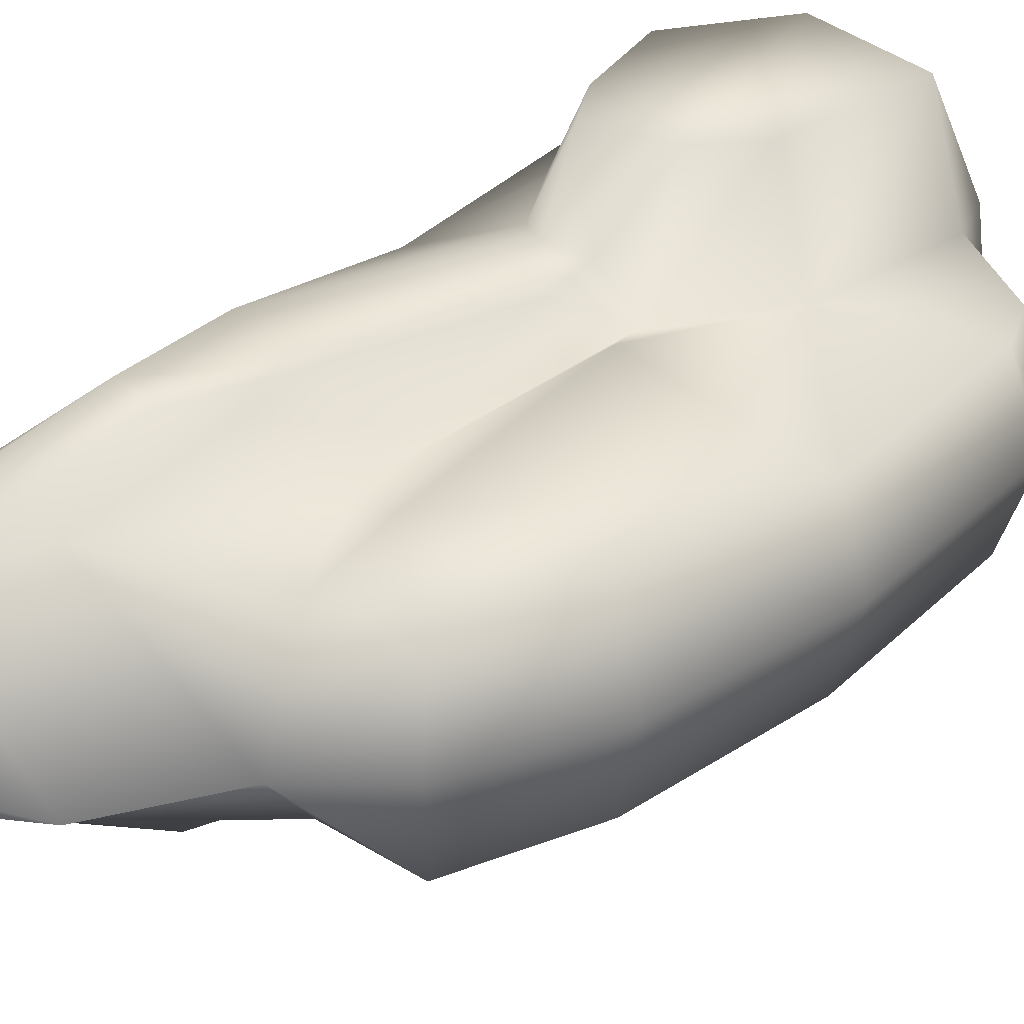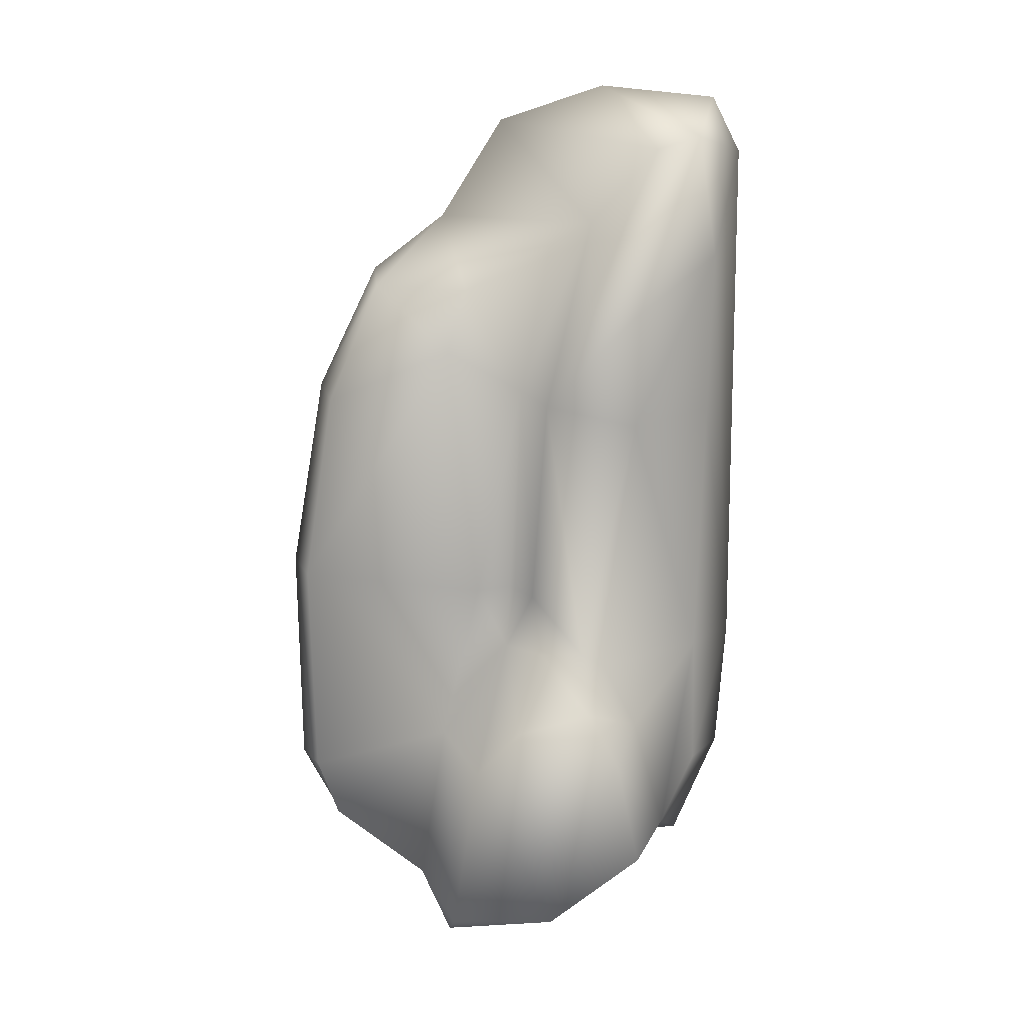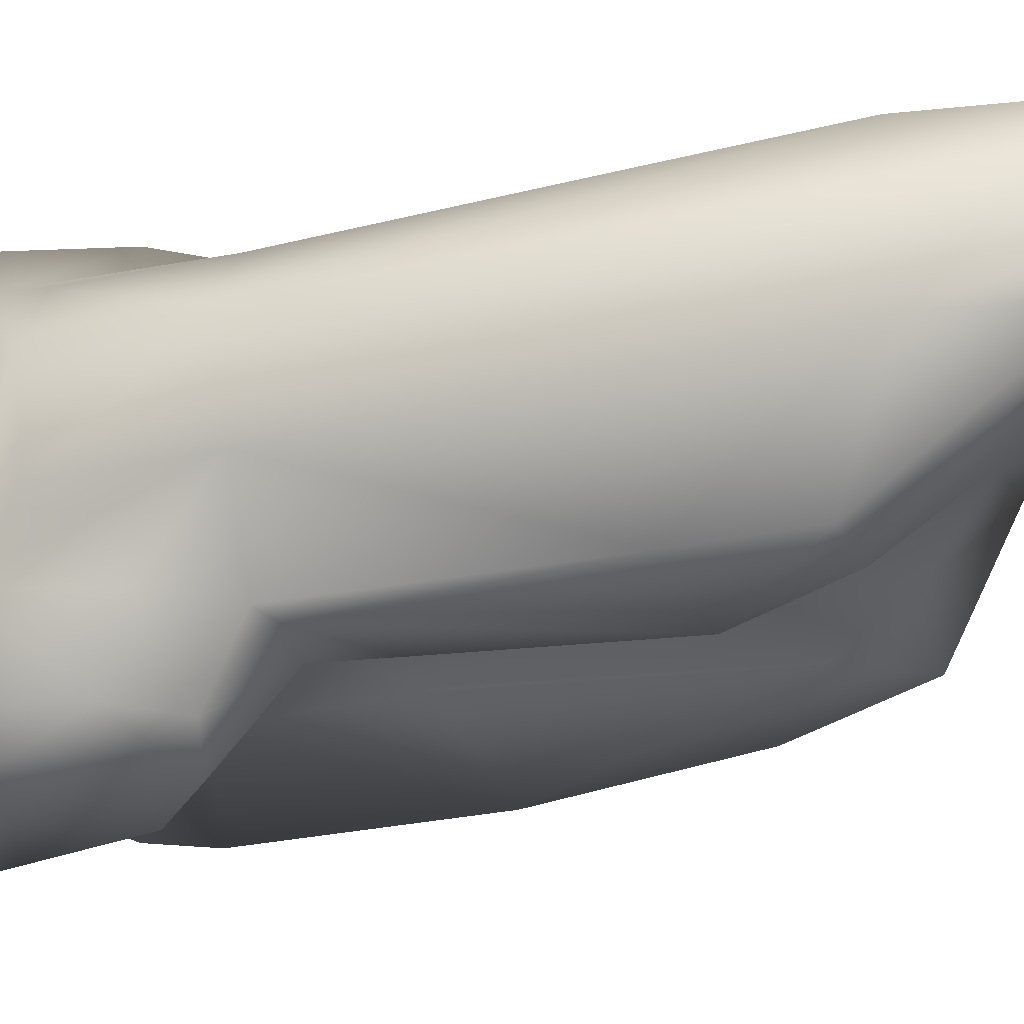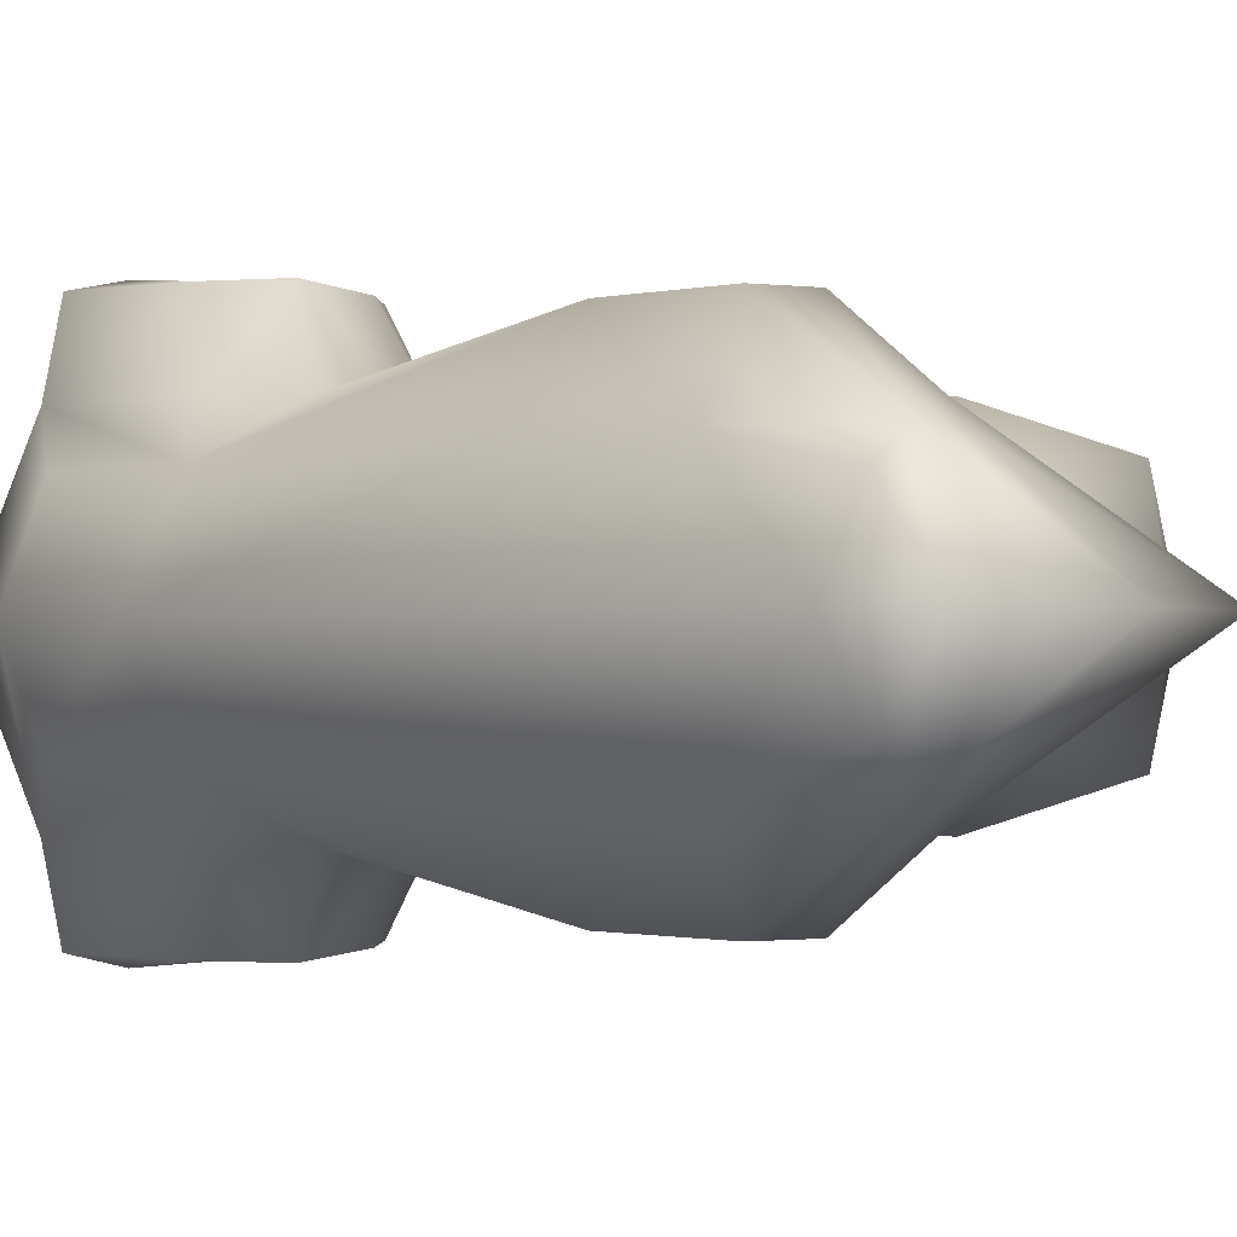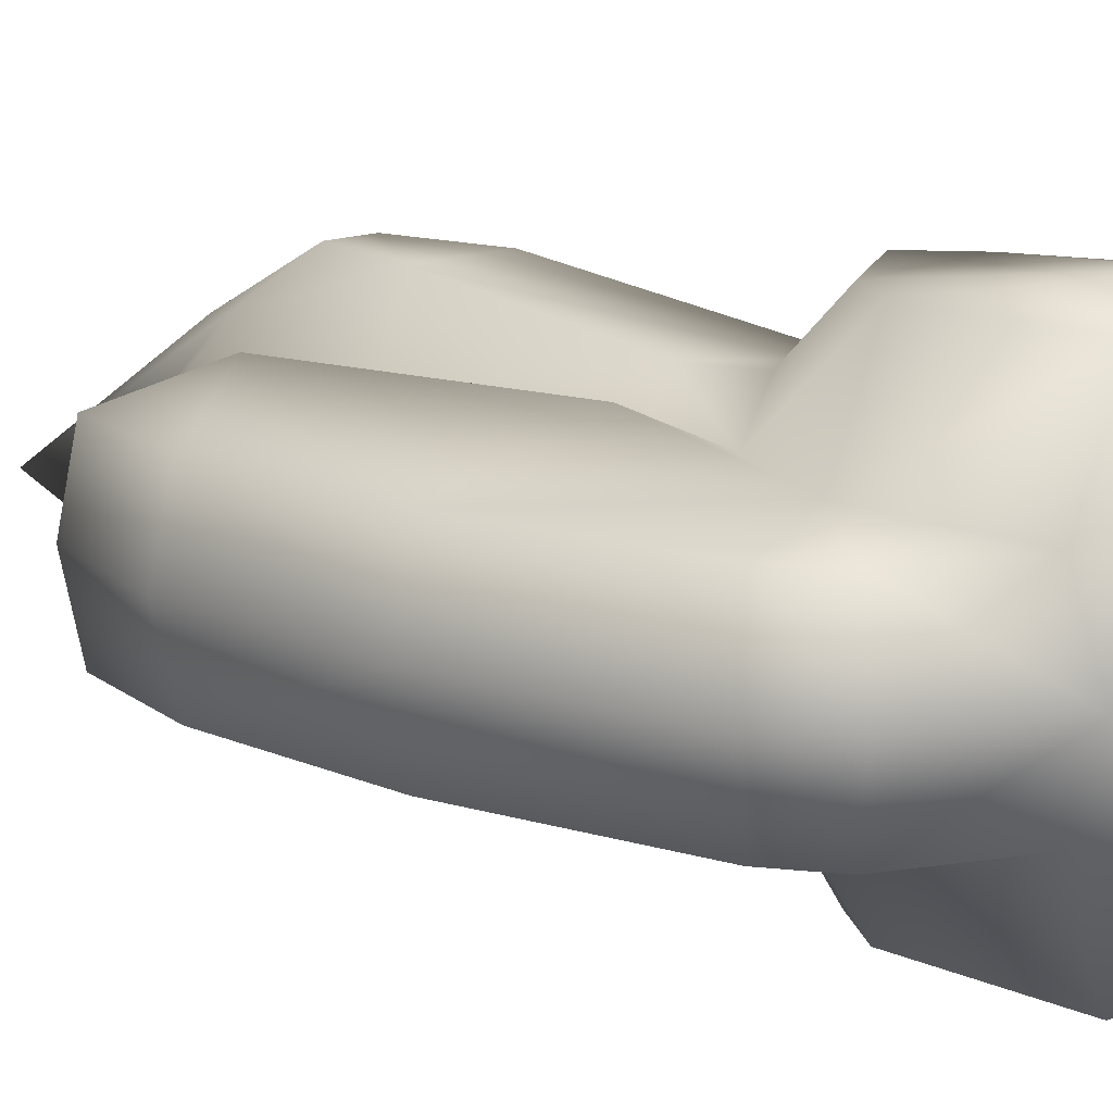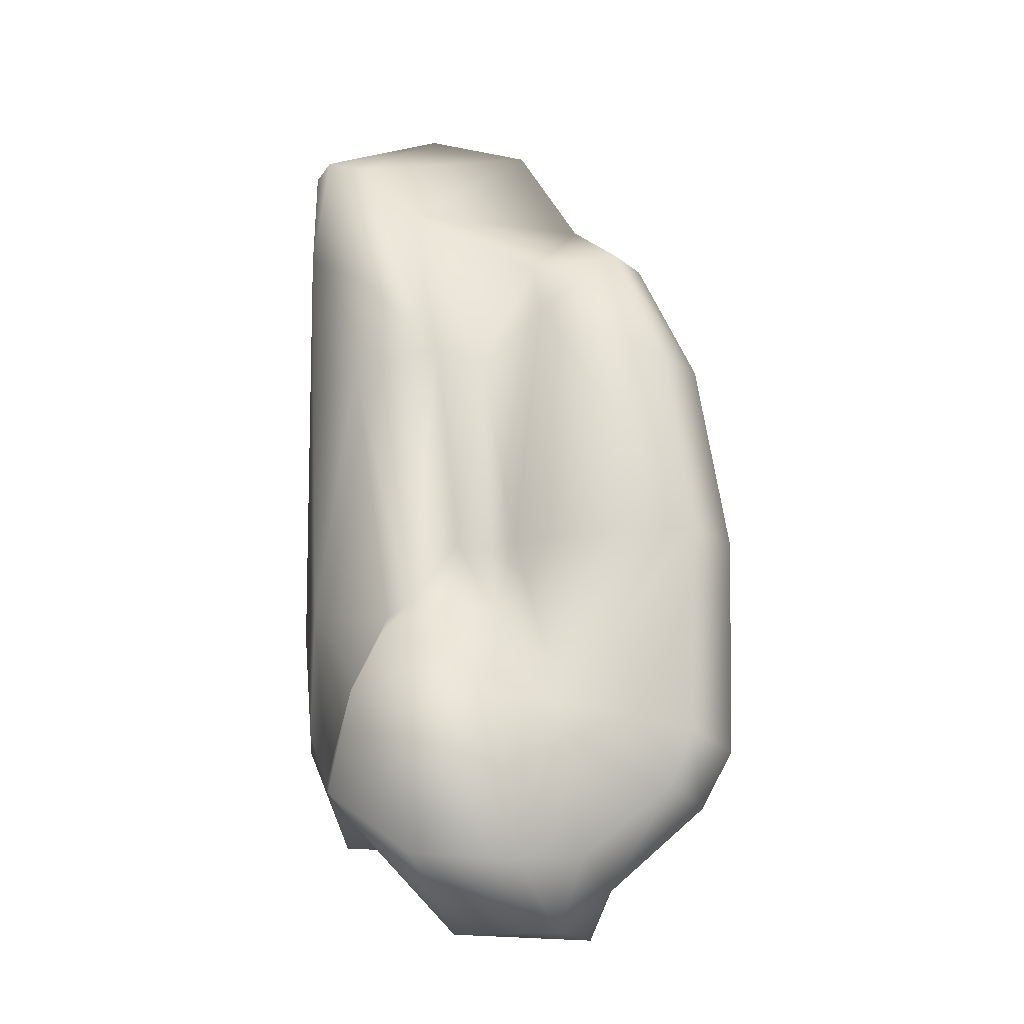
<metadata>
{"format":"obj","ext":"obj","renderer":"f3d","projection":"perspective","resolution":1024,"background":"white","views":[{"elev":31.4,"azim":38.4,"up":"+Y"},{"elev":11.3,"azim":-178.6,"up":"+Z"},{"elev":-39.6,"azim":-75.1,"up":"+Y"},{"elev":-0.7,"azim":-42.1,"up":"+Y"},{"elev":14.7,"azim":124.7,"up":"+Y"},{"elev":-15.9,"azim":15.5,"up":"+Z"}]}
</metadata>
<code>
g mbg002_rock_12
v 1.384 -1.391 -9.404
v -1.317 0.09426 -9.31
v -0.9208 -4.26 -8.014
v -2.761 -3.915 -6.751
v 1.384 -0.1763 -9.404
v 2.123 1.462e-06 -8.524
v 1.384 1.391 -9.404
v -0.9208 4.26 -8.014
v -2.761 3.915 -6.751
v -3.087 0.03592 -7.458
v -3.331 -2.525 -6.36
v -3.331 2.525 -6.36
v -3.755 0.01784 -7.423
v -4.668 9.349e-07 -5.287
v 2.834 1.668 5.216
v 4.251 -4.008e-07 2.911
v 3.02 -8.192e-07 5.48
v 1.525 -1.006e-06 6.628
v 3.863 1.668 2.759
v 4.92 2.527e-07 -1.1
v 4.432 1.668 -1.085
v 4.814 9.922e-07 -5.639
v 1.301 2.325 3.876
v 0.9403 1.668 5.116
v -1.7 2.061 6.568
v 0.241 -1.34e-06 8.677
v -0.2321 1.668 2.985
v 4.29 1.668 -5.406
v 1.467 1.668 -4.658
v 4.163 1.184e-06 -6.818
v 0.6846 2.218 -1.286
v 3.85 1.668 -6.523
v 2.123 1.462e-06 -8.524
v 1.986 1.668 -7.913
v 1.384 1.391 -9.404
v 1.141 3.831 -8.177
v -0.9208 4.26 -8.014
v 0.6398 3.831 -4.904
v 0.07687 1.668 -2.661
v -0.2398 3.831 -4.016
v 0.004219 1.668 -1.319
v -0.495 2.525 -1.348
v -2.32 3.915 -4.684
v -2.761 3.915 -6.751
v -3.331 2.525 -6.36
v -0.6973 2.525 -2.641
v -0.8001 3.211 2.856
v -1.718 3.915 -3.576
v -1.559 2.525 -2.617
v -2.721 2.525 -4.175
v -2.034 2.525 -2.872
v -4.025 1.668 -2.561
v -2.62 3.211 2.445
v -4.05 1.668 -5.173
v -4.668 9.349e-07 -5.287
v -4.879 5.021e-07 -2.631
v -4.212 1.668 2.589
v -4.323 1.668 5.873
v -4.92 -1.233e-06 8.017
v -2.567 3.211 4.661
v -4.431 1.237 8.172
v -4.348 -1.419e-06 9.161
v -3.973 1.668 8.33
v -1.943 -1.459e-06 9.404
v -1.647 3.211 4.879
v -3.093 1.668 8.073
v 4.251 -4.008e-07 2.911
v 2.834 -1.668 5.216
v 3.02 -8.192e-07 5.48
v 1.525 -1.006e-06 6.628
v 3.863 -1.668 2.759
v 4.92 2.527e-07 -1.1
v 4.432 -1.668 -1.085
v 4.814 9.922e-07 -5.639
v 1.301 -2.325 3.876
v 0.9403 -1.668 5.116
v -1.7 -2.061 6.568
v 0.241 -1.34e-06 8.677
v -0.2321 -1.668 2.985
v 4.29 -1.668 -5.406
v 1.467 -1.668 -4.658
v 4.163 1.184e-06 -6.818
v 0.6846 -2.218 -1.286
v 3.85 -1.668 -6.523
v 2.123 1.462e-06 -8.524
v 1.986 -1.668 -7.913
v 1.384 -1.391 -9.404
v 1.141 -3.831 -8.177
v -0.9208 -4.26 -8.014
v 0.6398 -3.831 -4.904
v 0.07687 -1.668 -2.661
v -0.2398 -3.831 -4.016
v 0.004219 -1.668 -1.319
v -0.495 -2.525 -1.348
v -2.32 -3.915 -4.684
v -2.761 -3.915 -6.751
v -3.331 -2.525 -6.36
v -0.6973 -2.525 -2.641
v -0.8001 -3.211 2.856
v -1.718 -3.915 -3.576
v -1.559 -2.525 -2.617
v -2.721 -2.525 -4.175
v -2.034 -2.525 -2.872
v -4.025 -1.668 -2.561
v -2.62 -3.211 2.445
v -4.05 -1.668 -5.173
v -4.668 9.349e-07 -5.287
v -4.879 5.021e-07 -2.631
v -4.212 -1.668 2.589
v -4.323 -1.668 5.873
v -4.92 -1.233e-06 8.017
v -2.567 -3.211 4.661
v -4.431 -1.237 8.172
v -4.348 -1.419e-06 9.161
v -3.973 -1.668 8.33
v -1.943 -1.459e-06 9.404
v -1.647 -3.211 4.879
v -3.093 -1.668 8.073
g mbg002_rock_12_0
f 3 2 1
f 3 4 2
f 2 5 1
f 1 5 6
f 6 5 7
f 5 2 7
f 2 8 7
f 8 2 9
f 4 10 2
f 2 10 9
f 4 11 10
f 9 10 12
f 11 13 10
f 10 13 12
f 11 14 13
f 12 13 14
f 17 16 15
f 15 18 17
f 16 19 15
f 19 16 20
f 21 19 20
f 21 20 22
f 19 23 15
f 23 19 21
f 24 18 15
f 23 24 15
f 25 18 24
f 25 26 18
f 24 23 27
f 24 27 25
f 28 21 22
f 28 29 21
f 28 22 30
f 23 21 31
f 27 23 31
f 29 31 21
f 32 28 30
f 28 32 29
f 30 33 32
f 33 34 32
f 32 34 29
f 34 33 35
f 34 35 36
f 29 34 36
f 36 35 37
f 38 29 36
f 36 37 38
f 29 39 31
f 39 29 38
f 37 40 38
f 40 39 38
f 41 27 31
f 31 39 41
f 27 41 42
f 41 39 42
f 37 43 40
f 37 44 43
f 44 45 43
f 40 46 39
f 39 46 42
f 47 27 42
f 25 27 47
f 43 48 40
f 40 48 46
f 42 46 49
f 47 42 49
f 48 49 46
f 43 50 48
f 45 50 43
f 48 51 49
f 50 51 48
f 52 50 45
f 51 50 52
f 49 51 53
f 47 49 53
f 51 52 53
f 54 52 45
f 55 54 45
f 55 56 54
f 56 52 54
f 56 57 52
f 52 57 53
f 56 58 57
f 53 57 58
f 56 59 58
f 47 53 60
f 60 53 58
f 59 61 58
f 59 62 61
f 58 61 63
f 62 63 61
f 60 58 63
f 63 62 64
f 65 47 60
f 65 60 63
f 25 47 65
f 66 63 64
f 65 63 66
f 65 66 25
f 66 64 26
f 25 66 26
f 69 68 67
f 70 68 69
f 68 71 67
f 67 71 72
f 71 73 72
f 72 73 74
f 75 71 68
f 71 75 73
f 70 76 68
f 76 75 68
f 70 77 76
f 78 77 70
f 75 76 79
f 79 76 77
f 73 80 74
f 80 73 81
f 74 80 82
f 73 75 83
f 83 75 79
f 73 83 81
f 80 84 82
f 84 80 81
f 82 84 85
f 84 86 85
f 86 84 81
f 85 86 87
f 87 86 88
f 86 81 88
f 87 88 89
f 81 90 88
f 89 88 90
f 91 81 83
f 81 91 90
f 92 89 90
f 91 92 90
f 93 83 79
f 91 83 93
f 93 79 94
f 91 93 94
f 95 89 92
f 96 89 95
f 96 95 97
f 98 92 91
f 98 91 94
f 79 99 94
f 79 77 99
f 100 95 92
f 100 92 98
f 98 94 101
f 94 99 101
f 101 100 98
f 102 95 100
f 95 102 97
f 103 100 101
f 103 102 100
f 102 104 97
f 102 103 104
f 103 101 105
f 101 99 105
f 104 103 105
f 104 106 97
f 106 107 97
f 108 107 106
f 104 108 106
f 109 108 104
f 109 104 105
f 110 108 109
f 109 105 110
f 111 108 110
f 112 105 99
f 105 112 110
f 113 111 110
f 114 111 113
f 113 110 115
f 115 114 113
f 110 112 115
f 114 115 116
f 117 112 99
f 112 117 115
f 99 77 117
f 115 118 116
f 115 117 118
f 118 117 77
f 116 118 78
f 118 77 78

</code>
